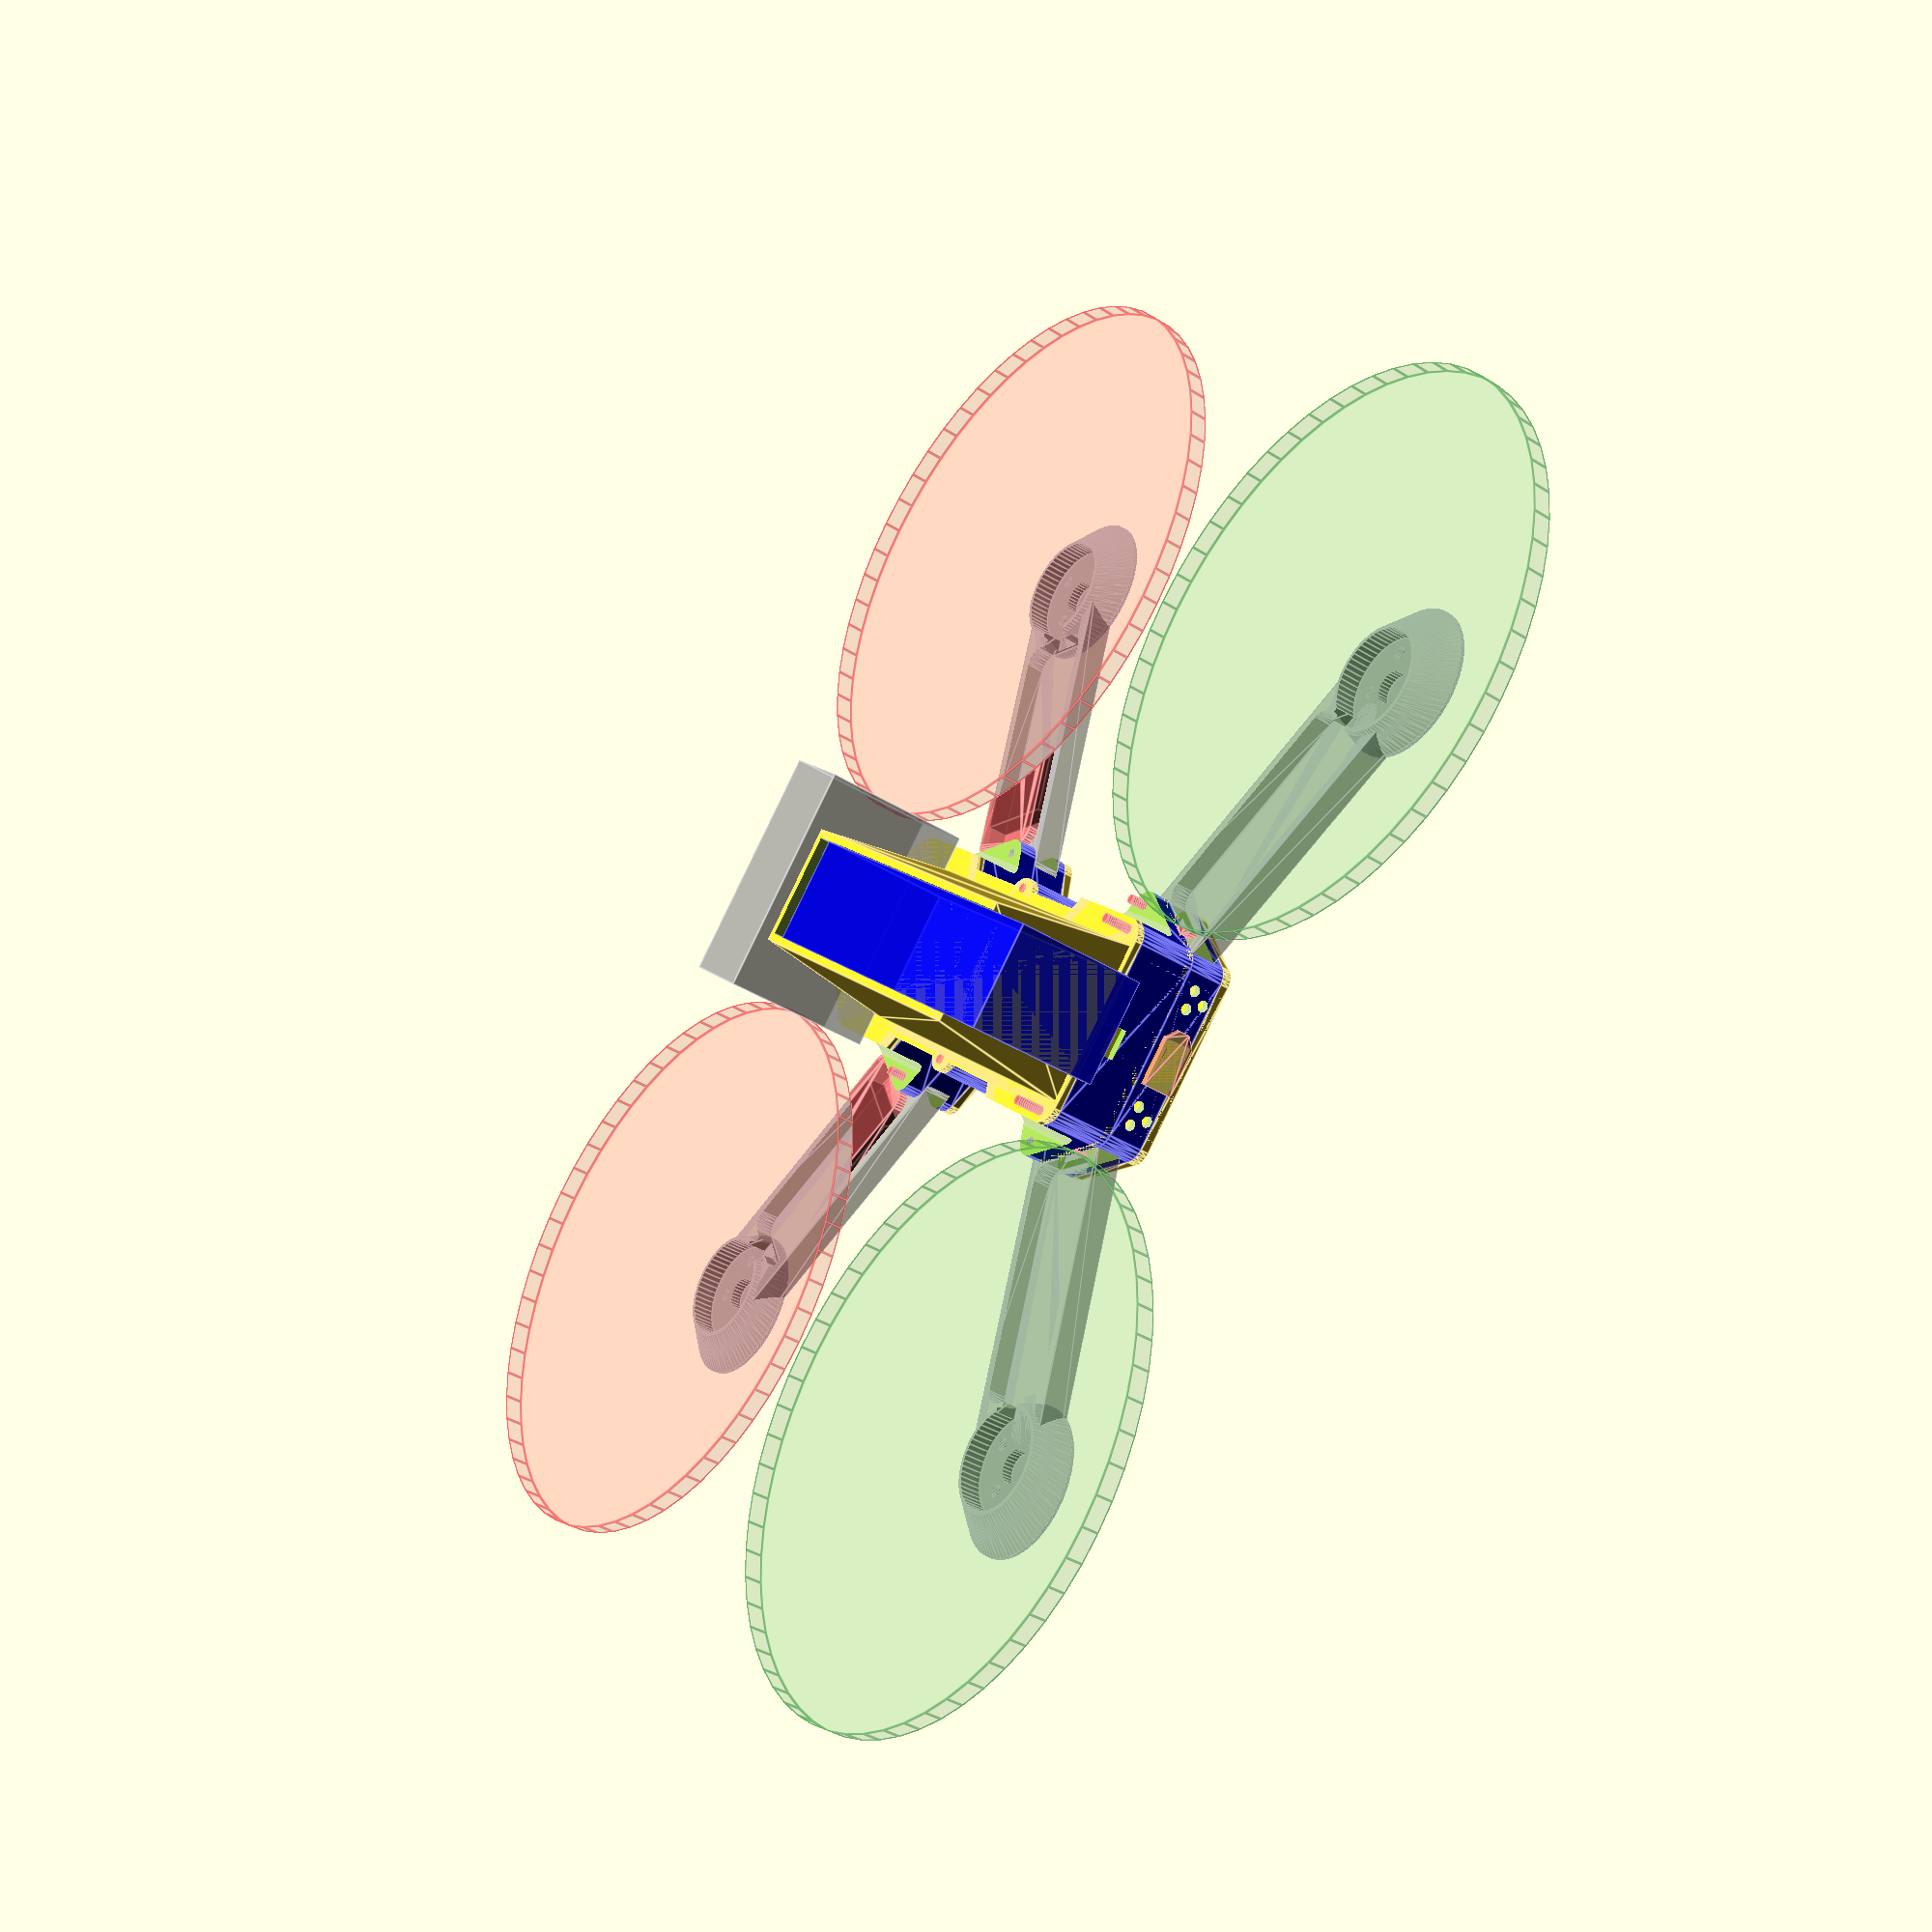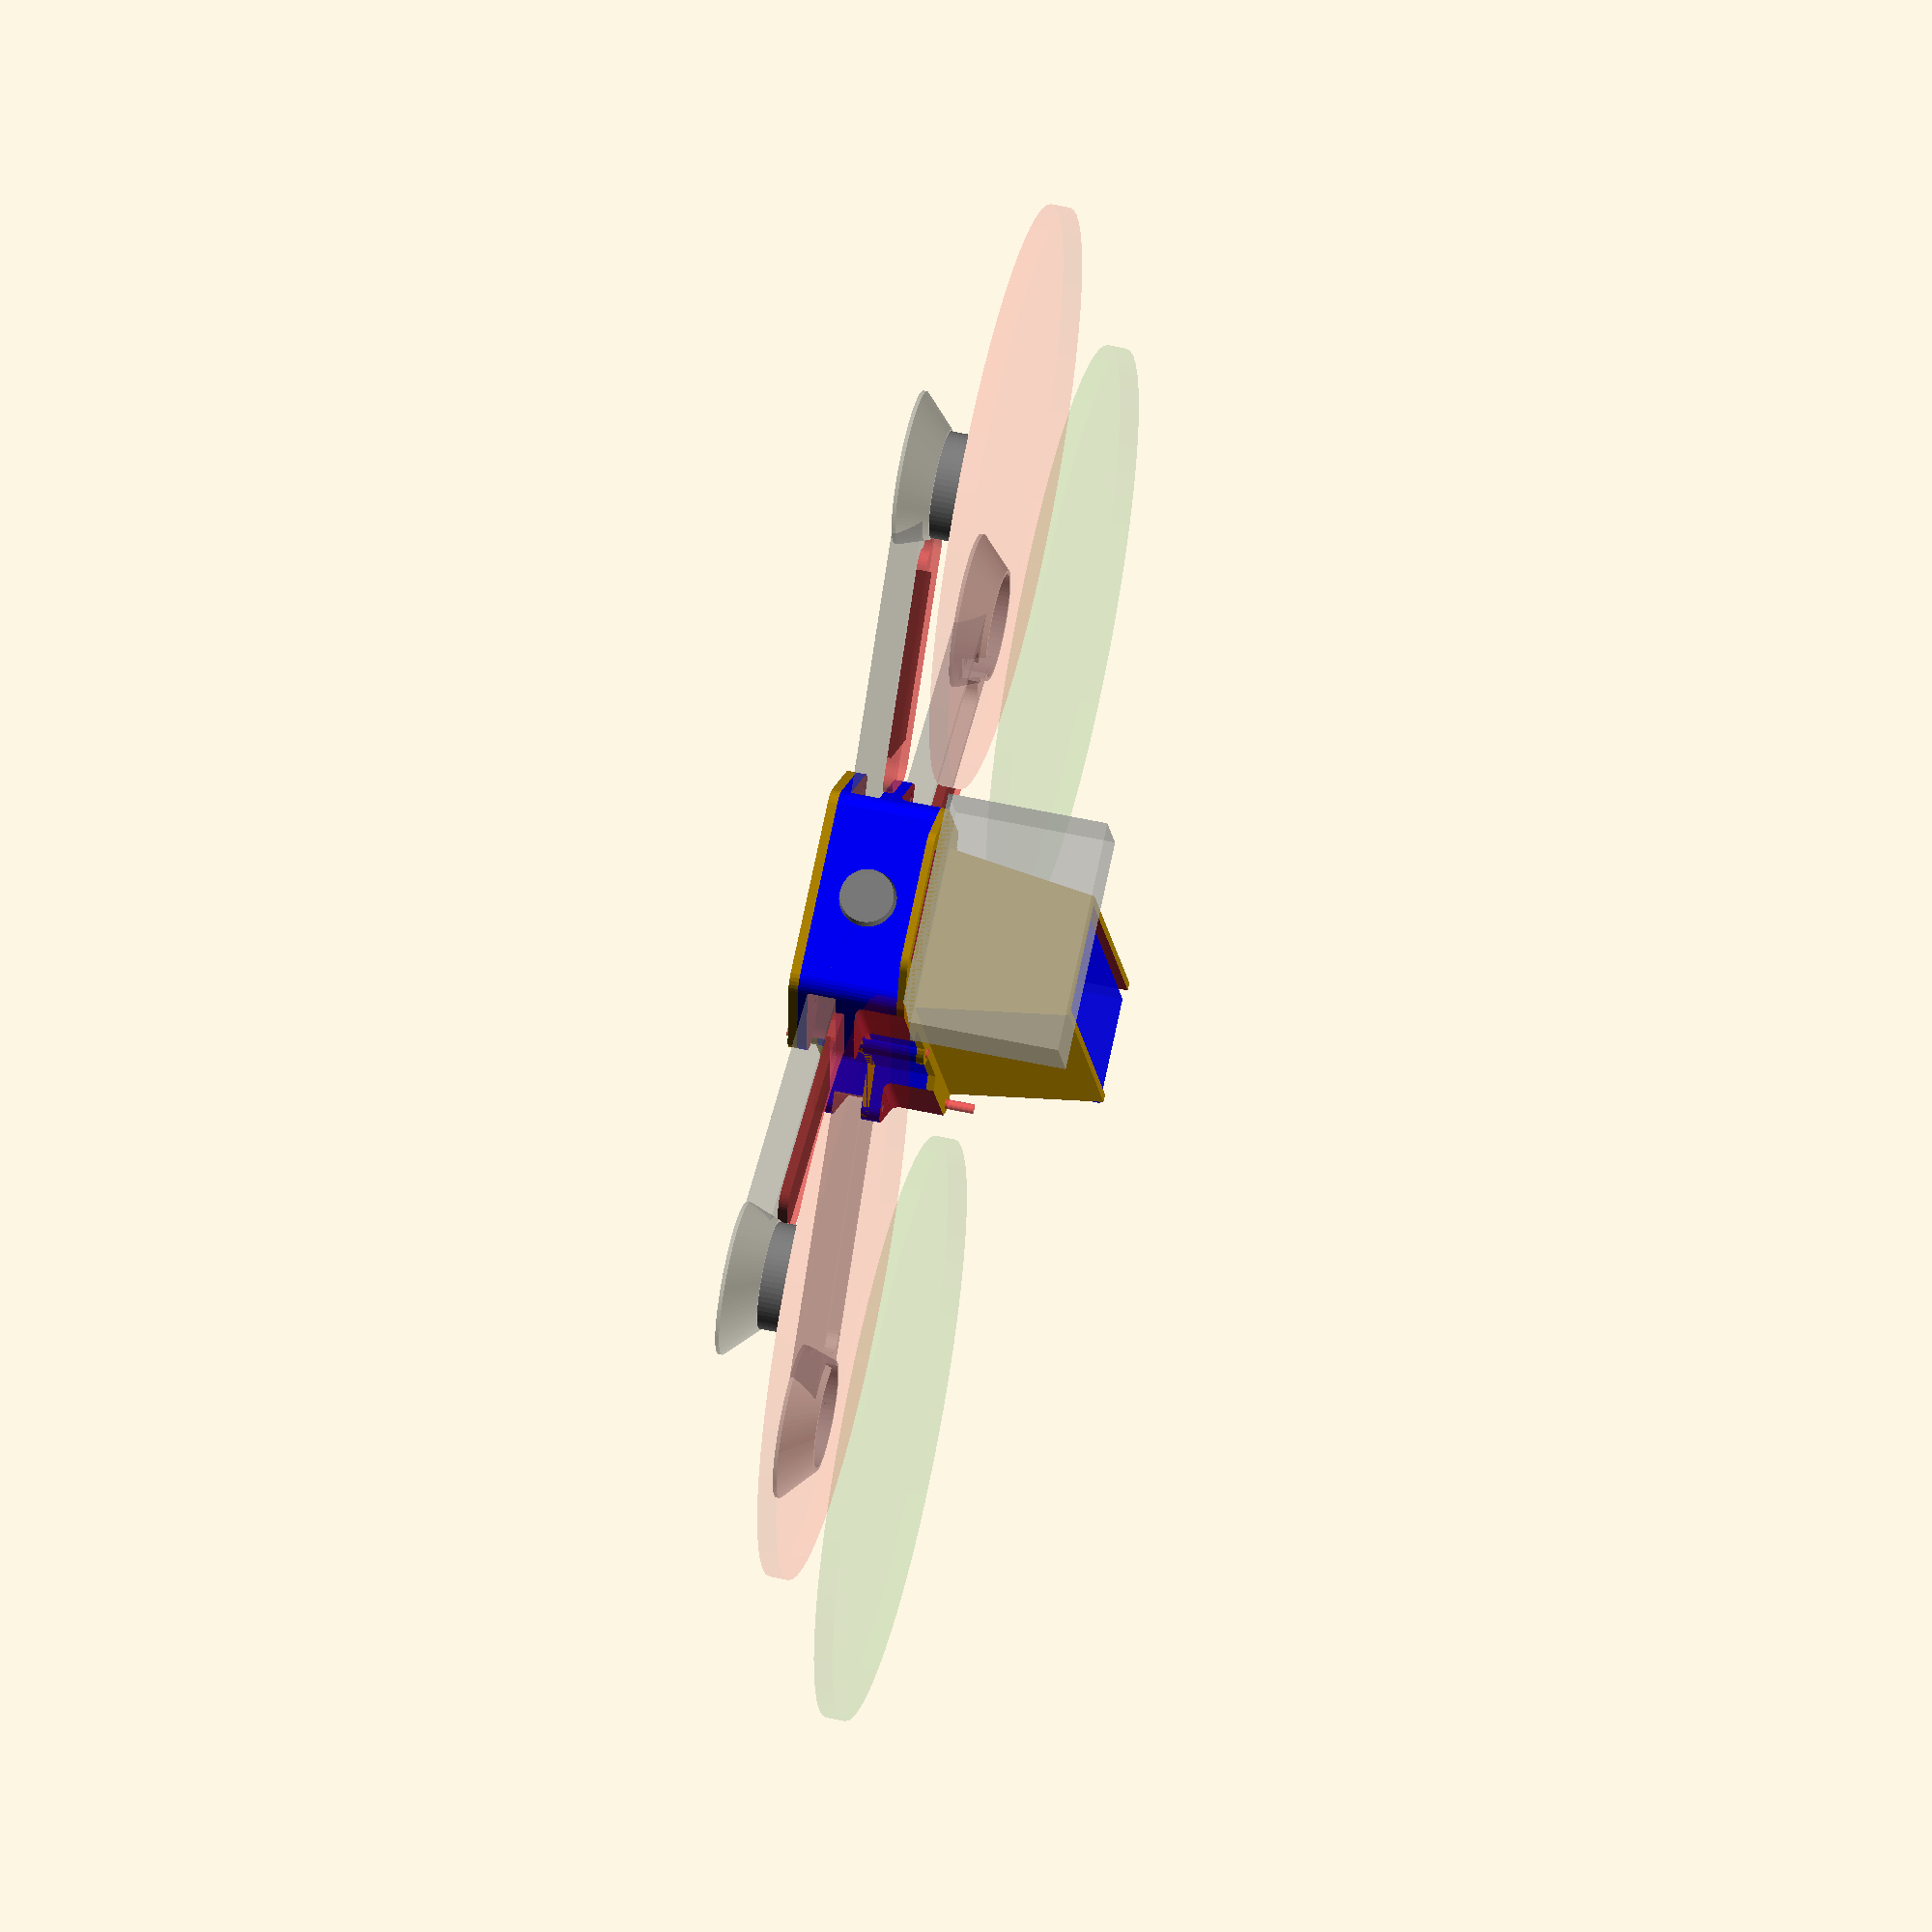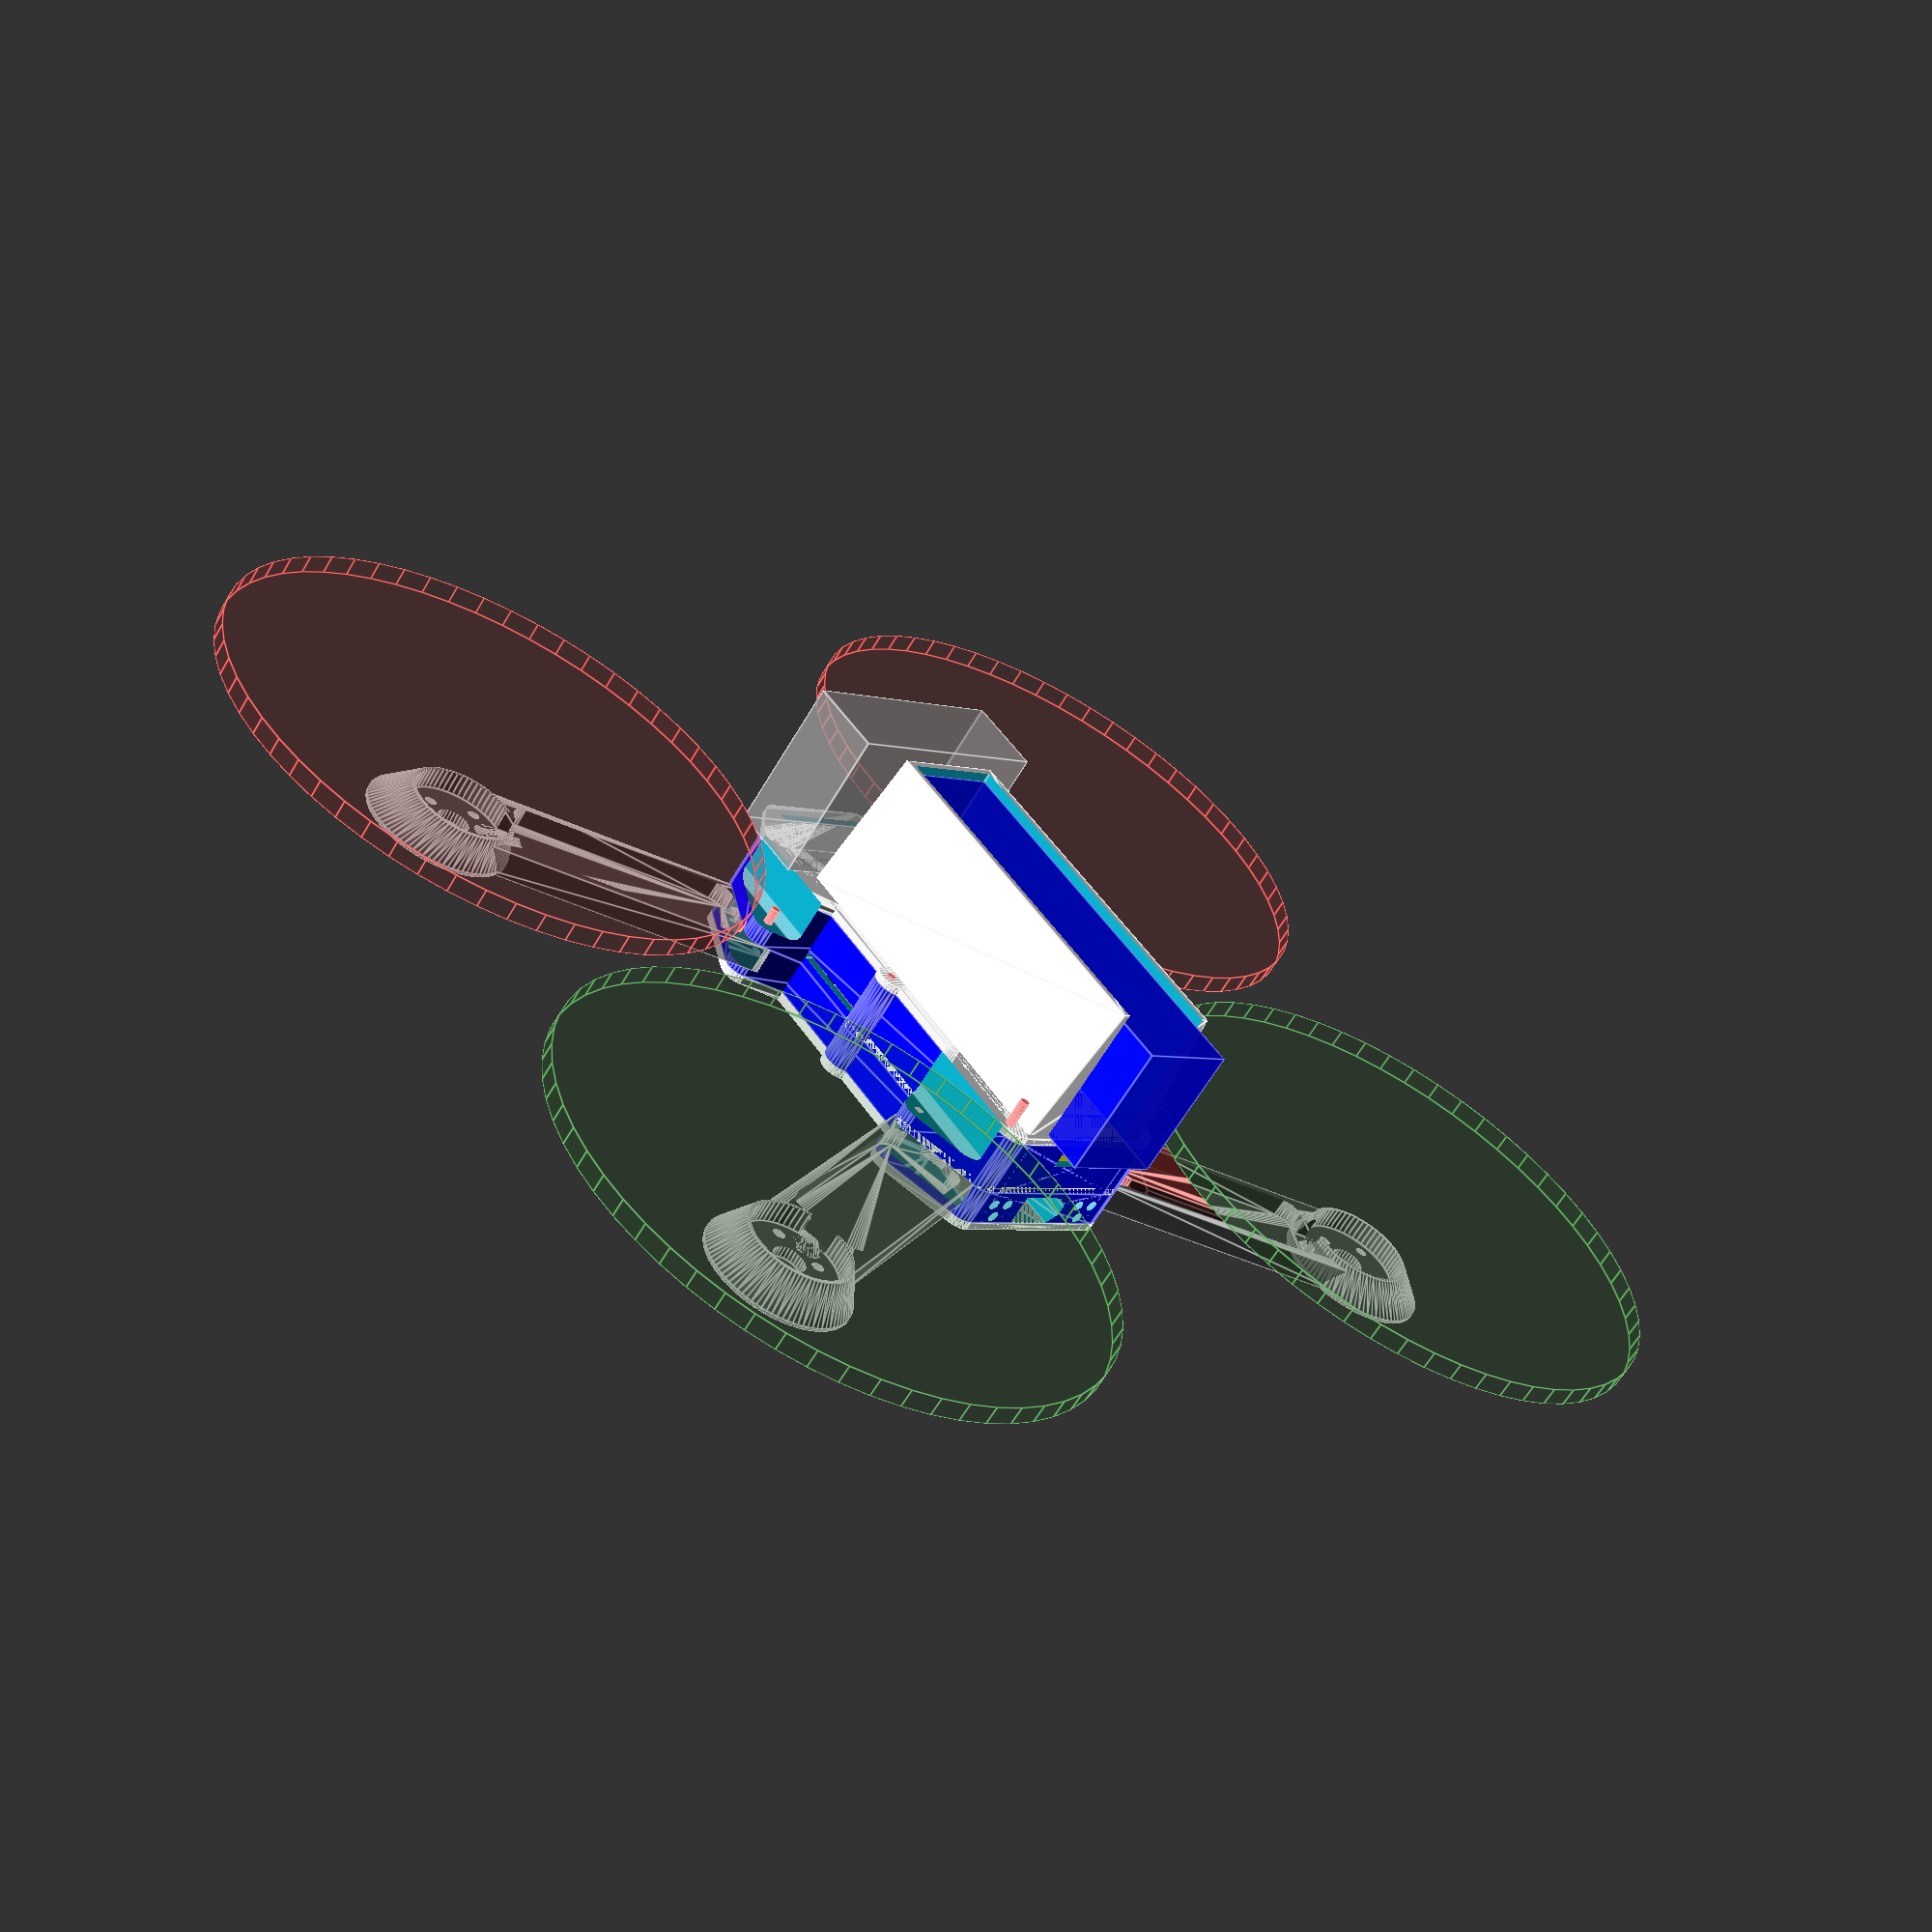
<openscad>
$fn=60;

h=25;
innerH=25;
frameDiagonal=230/sqrt(2)/2;

angle=64.5;
angleOffset=0; 
frameL=113;
frameArmsOffset=0;
frameW=45;
frameWo=3; 
armL=91;
armH=7.5;
armW=27;
afterMotor=15;
clampHfromC=10;
tubeToMotor=-15;
escOffsetF=60.5;
escOffsetR=66;
propSize=6;
propOffset=25;
plateH=2.5;
armX=plateH+2.5;

holesDF=118;
holesDR=142;
 
m3boltHole=2.9;
 
//translate([0,90,0])
quadcopter();
//color("blue", 0.1)
//translate([0,0,999])
//cylinder(d=180, h=1);
//frame(); 

module quadcopter() {
//    rotate([180,0,0]) 
    frame();
    
//    translate([0,0,2*(armX+2.5)]) 
//    rotate([180,0,0]) 
    {
        color("grey", 0.5) arms(armX);   
        
        translate([0,0,armX+2.5]) 
        %openMotors(28,20,propOffset);
    }
    
    color("blue", 0.8)
    translate([0,-17,30.5]) 
    %battery3S2200mah();
//    %battery3S5000mah();
    
    %escs(armX+3);
//    gopro();
    translate([0,53,30.5]) 
    rotate([0,0,90]) 
    %yi();
    
    color("black", 0.9)
    translate([9.5,-frameL/2+60,plateH])
    rotate([0,0,90])
    %rx();
    
    color("green", 0.9)
    translate([-8,-frameL/2+77,armX+armH+3])
    rotate([0,0,90])
    %vtxTS5823();

    color("pink")
    translate([-12,-frameL/2+60,plateH]) 
    rotate([0,0,-90])
    %bec();

    color("grey", 0.9)
    translate([0,frameL/2-15,plateH]) 
    %fpvcam();
//    
//    color("black", 0.9)
//    translate([0,15,61])
//    mobius();
//
    color("yellow", 0.9)
    translate([-2,-39.5,armX+armH+2.02])
    rotate([0,0,-90])
    %cc3d(); 
}

module frame() { 
    l=frameL;
    difference() {
        union() {  
            // bottom plate
            framePlate();
            // lower wall
            color("blue")
            frameWall(plateH-0.02,armH+armX-plateH);
            color("blue")
            translate([0,-54,armH/2+armX/2]) 
            cube([22,11,armH+armX], center=true);
            vaheplaat();
            // upper wall
            color("blue") 
            frameWall(armX+armH,26+plateH-armH-armX); 
            // top plate 
            framePlate(plateH+26,2);  
            batterycover(plateH+26,2);
        }    
        armholes(armX,8.5,armH+0.02);  
        holes(); 
         
    
        for(x = [1,-1] ) {
            translate([38*x,0,armX*2+armH+12]) 
            cube([20,200,20], center=true);
            translate([40*x,0,armX*2+armH+10]) 
            cube([20,200,20], center=true);
            translate([30*x,0,armX*2+armH+2])
            rotate([90,0,0])
            cylinder(d=4, h=500, center=true, $fn=30); 
        }


        // vtx cooling slot
        translate([-20,15.5,armX+armH+3]) 
        cube([10,22,1.75], center=true);
        
        // usb hole
        translate([-2,-60,armX+armH+4+7]) 
        cube([8,10,4], center=true);
        
        // camera strap hole
        translate([0,65,29]) 
        cube([30,3,4], center=true);
        
        // led holes
        for(x = [13.5:5:22]) for(y = [1,-1] )
        translate([x*y,-frameL/2-3,plateH+6])
        rotate([90,0,0])
        cylinder(d=3, h=5, center=true, $fn=30); 
        for(y = [16,-16] )
        translate([y,-frameL/2-3,plateH+2])
        rotate([90,0,0])
        cylinder(d=3, h=5, center=true, $fn=30); 
     
        #translate([0,-55,plateH])
        rotate([0,0,-90])
        xt60();  
        
        translate([0,frameL/2-15,plateH]) 
        fpvcam();
    }
    
    module vaheplaat() {
        difference() {
            framePlate(armX+armH,2);  
            translate([0,54.5,armX+armH]) 
            cube([100,100,5], center=true);
            translate([-2,-39.5,armX+armH+2.02])
            rotate([0,0,-90])
            cc3d();
        } 
    }
    
    module batterycover(z=0,h=plateH,d=10) {  
        
        hull() {
            translate([frameW/2,frameL/2-frameArmsOffset,z])
            cylinder(d=d, h=h);
            translate([-frameW/2,frameL/2-frameArmsOffset,z])
            cylinder(d=d, h=h);
            translate([15,frameL/2+9,z])
            cylinder(d=d, h=h);
            translate([-15,frameL/2+9,z])
            cylinder(d=d, h=h);
        }
        difference() {
            translate([0,0,plateH+27])
            hull() {
                translate([0,-10,0]) 
                cube([43,100,1], center=true);
                translate([0,-10,40]) 
                cube([32,100,1], center=true);
            } 
            translate([0,-17,30.5]) 
            battery3S2200mah();
            translate([0,-17,40.5]) 
            battery3S2200mah();
        } 
    }
}

module framePlate(z=0,h=plateH,d=10,ad=22) { 
    $fn=30;
    x=75;
    hull() {
        translate([frameW/2-frameWo,frameL/2,z])
        cylinder(d=d, h=h);
        translate([-frameW/2+frameWo,frameL/2,z])
        cylinder(d=d, h=h);
        
        translate([frameW/2-frameWo,-frameL/2,z])
        cylinder(d=d, h=h);
        translate([-frameW/2+frameWo,-frameL/2,z])
        cylinder(d=d, h=h);   
    }
    hull() {
        translate([frameW/2-frameWo+3,0,z])
        cylinder(d=d, h=h);
        translate([-frameW/2+frameWo-3,0,z])
        cylinder(d=d, h=h); 
    }
    hull() {
        translate([-frameW/2,-frameL/2+frameArmsOffset,z])
        rotate([0,0,90-angle])
        translate([0,ad,0])
        cylinder(d=d, h=h);
        translate([frameW/2,-frameL/2+frameArmsOffset,z])
        rotate([0,0,-90+angle])
        translate([0,ad,0])
        cylinder(d=d, h=h);
        translate([frameW/2,-frameL/2+frameArmsOffset,z])
        cylinder(d=d, h=h);
        translate([-frameW/2,-frameL/2+frameArmsOffset,z])
        cylinder(d=d, h=h);  
        translate([0,-frameL/2+frameL+frameArmsOffset-x,z])
        cylinder(d=d, h=h);
    }
    hull() {
        translate([-frameW/2,frameL/2-frameArmsOffset,z])
        rotate([0,0,-90+angle])
        translate([0,-ad,0])
        cylinder(d=d, h=h);
        translate([frameW/2,frameL/2-frameArmsOffset,z])
        rotate([0,0,90-angle])
        translate([0,-ad,0])
        cylinder(d=d, h=h);
        translate([frameW/2,frameL/2-frameArmsOffset,z])
        cylinder(d=d, h=h);
        translate([-frameW/2,frameL/2-frameArmsOffset,z])
        cylinder(d=d, h=h);
        translate([0,frameL/2-frameL-frameArmsOffset+x,z])
        cylinder(d=d, h=h);
    }
}

module frameWall(z=0,h=4,t=2.4) { 
    $fn=30;
    difference() {
        framePlate(z,h);
        translate([0,0,-1])
        hull() {
            translate([frameW/2-frameWo,frameL/2,z])
            cylinder(d=10-t*2, h=h+2);
            translate([-frameW/2+frameWo,frameL/2,z])
            cylinder(d=10-t*2, h=h+2);
            
            translate([frameW/2-frameWo,-frameL/2,z])
            cylinder(d=10-t*2, h=h+2);
            translate([-frameW/2+frameWo,-frameL/2,z])
            cylinder(d=10-t*2, h=h+2);   
        }
    }
} 

module arms(z=0,d=8,h=armH,w=armW) {
    l=frameDiagonal; 
    $fn=30;
    
    difference() {
        union() {
            translate([(l+propOffset),-l,z]) 
            rotate([0,0,angle])
            arm();
            
            translate([-(l+propOffset),-l,z]) 
            rotate([0,0,-angle]) 
            arm(false);
            
            translate([-(l+propOffset),l,z]) 
            rotate([0,0,180+angle-angleOffset]) 
            arm();
            
            translate([(l+propOffset),l,z]) 
            rotate([0,0,-180-angle+angleOffset]) 
            arm(false);
        }
        
//        for(a = [l+propOffset,-l-propOffset], c = [angle,-angle]) 
//        for(b = [l,-l], c = [180+angle,-180-angle]) {
//            translate([a,b,z+0.5])  
//            rotate([0,0,c]) {
//                cylinder(d=9, h=40);
//                translate([0,0,0])  
//                cylinder(d=9, h=40);
//            }
//        }
         
        holes(); 
    }
            
    module arm(left=true) { 
        difference() {
            union() {
                hull() {
                    translate([0,-3,0])
                    cylinder(d=40, h=1, $fn=90);
                    cylinder(d=29, h=9, $fn=90);
                }
                hull() {
                    translate([w/2-4,0,0])
                    cylinder(d=d, h=h);
                    translate([-w/2+4,0,0])
                    cylinder(d=d, h=h);
                    if(left) {
                        translate([3,armL,0])
                        cylinder(d=d, h=h);
                        translate([w/2-4,armL-4,0])
                        cylinder(d=d, h=h);
                        translate([-w/2+4,armL-6,0])
                        cylinder(d=d, h=h);
                    }
                    else {
                        translate([-3,armL,0])
                        cylinder(d=d, h=h);
                        translate([w/2-4,armL-6,0])
                        cylinder(d=d, h=h);
                        translate([-w/2+4,armL-4,0])
                        cylinder(d=d, h=h);
                    }
                }
            } 
            th=2.5;
            wall=2.4;
            translate([0,0,3.25])
            cylinder(d=27, h=h+1, $fn=60); 
            translate([0,0,0.25])  
            cylinder(d=9, h=10);
            for(a = [45:180:360]) for(b = [135:180:360]) {
            rotate([0,0,a])
            translate([0,9.5,-1]) 
            cylinder(d=3.3, h=h);
            rotate([0,0,b])
            translate([0,8,-1])
            cylinder(d=3.3, h=h);
            }
            #hull() {
                translate([w/2-d/2-wall,20,th])
                cylinder(d=d, h=h);
                translate([-w/2+d/2+wall,20,th])
                cylinder(d=d, h=h);
                translate([w/2-d/2-wall,armL-14,th])
                cylinder(d=d, h=h);
                translate([-w/2+d/2+wall,armL-14,th])
                cylinder(d=d, h=h); 
            }
            hull() {
                translate([0,10,3.25])
                cylinder(d=d, h=h);
                translate([0,20,3.25]) 
                cylinder(d=d, h=h);
            }
            if(left)
            hull() {
                translate([0,armL-16,armH-2])
                cylinder(d=7, h=h);
                translate([-8,armL+16,armH-2])
                cylinder(d=7, h=h); 
            }
            else 
            hull() {
                translate([0,armL-16,armH-2])
                cylinder(d=7, h=h);
                translate([8,armL+16,armH-2])
                cylinder(d=7, h=h); 
            }
        }
    }
}

module armholes(z=0,d=8,h=armH,w=armW) {
    l=frameDiagonal; 
    translate([(l+propOffset),-l,z]) 
    rotate([0,0,angle])
    arm();
    
    translate([-(l+propOffset),-l,z]) 
    rotate([0,0,-angle]) 
    arm(false);
    
    translate([-(l+propOffset),l,z]) 
    rotate([0,0,180+angle-angleOffset]) 
    arm();
    
    translate([(l+propOffset),l,z]) 
    rotate([0,0,-180-angle+angleOffset]) 
    arm(false);
            
    module arm(left=true) { 
        cylinder(d=34, h=h);
        hull() {
            translate([w/2-4,0,0])
            cylinder(d=d, h=h);
            translate([-w/2+4,0,0])
            cylinder(d=d, h=h);
            if(left) {
                translate([3,armL,0])
                cylinder(d=d, h=h);
                translate([w/2-4,armL-4,0])
                cylinder(d=d, h=h);
                translate([-w/2+4,armL-6,0])
                cylinder(d=d, h=h);
            }
            else {
                translate([-3,armL,0])
                cylinder(d=d, h=h);
                translate([w/2-4,armL-6,0])
                cylinder(d=d, h=h);
                translate([-w/2+4,armL-4,0])
                cylinder(d=d, h=h);
            }
        }
    }
}
    
module holes() { 
    l=frameDiagonal;
    hd=51;
    h=23;
    d=2.5;
    
    translate([(l+propOffset),-l,-1]) 
    rotate([0,0,angle])
    translate([0,armL/2,0])
    hole();
    translate([-(l+propOffset),-l,-1]) 
    rotate([0,0,-angle])
    translate([0,armL/2,0]) 
    hole(false);
    translate([-(l+propOffset),l,-1]) 
    rotate([0,0,180+angle-angleOffset])
    translate([0,armL/2,0])
    hole();
    translate([(l+propOffset),l,-1]) 
    rotate([0,0,-180-angle+angleOffset])
    translate([0,armL/2,0])
    hole(false);
    
        for(x = [-1,1]) for(y = [1,-1] )
        translate([x*25,y*56,28]) 
        #cylinder(d=d, h=20, center=true, $fn=30); 
        
    translate([frameW/2-frameWo+5,0,3])
    #cylinder(d=d, h=h+5);
    translate([-frameW/2+frameWo-5,0,3])
    #cylinder(d=d, h=h+5); 
    
    module hole(left=true) { 
        $fn=30;
        #translate([9,armL-hd,0])
        cylinder(d=d, h=h);
        translate([-9,armL-hd,0])
        cylinder(d=d, h=h);
        if(left) {
            translate([2,armL-hd+5,0])
            cylinder(d=d, h=h);
//            translate([15,armL-37,0])
//            cylinder(d=3, h=50, center=true);
        }
        else {
            translate([-2,armL-hd+5,0])
            cylinder(d=d, h=h); 
//            translate([-15,armL-37,0])
//            cylinder(d=3, h=50, center=true);
        }
    }
}

module escs(z=9) {
    l=frameDiagonal;
    offset=17;
    color("black", 0.7) { 
        translate([(l+propOffset),-l,z]) 
        rotate([0,0,angle])
        translate([0,armL/2+3,0])
        Xrotor20();
        
        translate([-(l+propOffset),-l,z]) 
        rotate([0,0,-angle])
        translate([0,armL/2+3,0])
        Xrotor20();
        
        translate([-(l+propOffset),l,z]) 
        rotate([0,0,180+angle-angleOffset])
        translate([0,armL/2+3,0])
        Xrotor20();
        
        translate([(l+propOffset),l,z]) 
        rotate([0,0,-180-angle+angleOffset])
        translate([0,armL/2+3,0])
        Xrotor20();
    }
} 

module openMotors(d=28,h=33,o=0) {
    color("grey") {
        translate([(frameDiagonal+o),-frameDiagonal,0]) 
        cylinder(d=d,h=h);
        translate([-(frameDiagonal+o),-frameDiagonal,0]) 
        cylinder(d=d,h=h);
        translate([-(frameDiagonal+o),frameDiagonal,0]) 
        cylinder(d=d,h=h);
        translate([(frameDiagonal+o),frameDiagonal,0]) 
        cylinder(d=d,h=h);
        
        translate([(frameDiagonal+o),-frameDiagonal,0]) 
        cylinder(d=5,h=25);
        translate([-(frameDiagonal+o),-frameDiagonal,0]) 
        cylinder(d=5,h=25);
        translate([-(frameDiagonal+o),frameDiagonal,0]) 
        cylinder(d=5,h=25);
        translate([(frameDiagonal+o),frameDiagonal,0]) 
        cylinder(d=5,h=25);
    }
    
    %color("green", 0.08) {
        translate([(frameDiagonal+o),-frameDiagonal,21]) 
        cylinder(d=25.4*propSize,h=5);
        translate([-(frameDiagonal+o),-frameDiagonal,21]) 
        cylinder(d=25.4*propSize,h=5);
    }
    %color("red", 0.08) {
        translate([-(frameDiagonal+o),frameDiagonal,21]) 
        cylinder(d=25.4*propSize,h=5);
        translate([(frameDiagonal+o),frameDiagonal,21]) 
        cylinder(d=25.4*propSize,h=5);
    }
}    

module battery3S2200mah() {
    translate([0,0,18.5]) 
    cube([28,110,37], center=true);
} 

module battery3S5000mah() {
    translate([0,0,13]) 
    cube([49,145,26], center=true);
}

module Xrotor20() { 
    escW=45;
    escL=22;
    escH=5.5;
    translate([0,0,escH/2])
    cube([escL, escW, escH], center=true);
}

module gopro() {
    translate([0,0,20.5]) 
    cube([21,59,41], center=true);
}

module yi() {
    translate([0,0,21]) 
    cube([22,61,42], center=true);
}

module rx() {
    translate([0,0,5.5]) 
    cube([62,24,11], center=true); 
} 

module vtxTS5823() {
    translate([0,0,4]) {
        cube([30,27,8], center=true);
        translate([-22.5,5,0])
        rotate([0,90,0])
        cylinder(d=8, h=15, $fn=30, center=true); 
        translate([-26,5,0])
        rotate([0,90,0])
        cylinder(d=3, h=22, $fn=30, center=true); 
    }
}

module bec() {
    translate([0,0,4]) 
    cube([35,19,8], center=true);
}

module fpvcam() {
    translate([0,0,13])
    cube([26,10,26], center=true);
    translate([0,23,13])
    rotate([90,0,0])
    cylinder(d1=14, d2=20, h=18); 
}

module mobius() {
    translate([0,0,9]) 
    cube([35,61,18], center=true);
}

module cc3d() {
    translate([0,0,7]) 
    cube([39,39,14], center=true);
    translate([-5.5,-13.5,4]) 
    cube([16,8,16], center=true);
}

module cc3dAtom() {
    translate([0,0,5.5]) { 
        translate([0,25,0]) 
        cube([20,16,11], center=true);
        hull() {
            cube([20,34,11], center=true);
            translate([0,-20,0]) 
            cylinder(d=3, h=11, $fn=20, center=true); 
        }
        hull() {
            translate([15,15.5,0]) 
            cylinder(d=3, h=11, $fn=20, center=true); 
            translate([-15,15.5,0]) 
            cylinder(d=3, h=11, $fn=20, center=true); 
            translate([0,-20,0]) 
            cylinder(d=3, h=11, $fn=20, center=true); 
        }
    }
}

module pdb() {
    for(y = [0:10:30])
    translate([0,y,0])
    cylinder(d=10, h=14, center=true, $fn=30);
    translate([0,43,-4])
    rotate([0,0,90])
    xt60();
}

module xt60() {
    translate([0,0,8.5/2])
    difference() {
        hull() {
            cube([16, 16, 3], center=true);
            translate([0,-(16-13)/2,0]) cube([16, 13, 8.5], center=true);
        }
        translate([-5,-1.5,-4])
        cube([4, 9, 0.5], center=true);
    }
}
</openscad>
<views>
elev=218.0 azim=134.0 roll=128.9 proj=p view=edges
elev=305.7 azim=336.7 roll=283.1 proj=o view=solid
elev=61.5 azim=321.2 roll=329.8 proj=p view=edges
</views>
